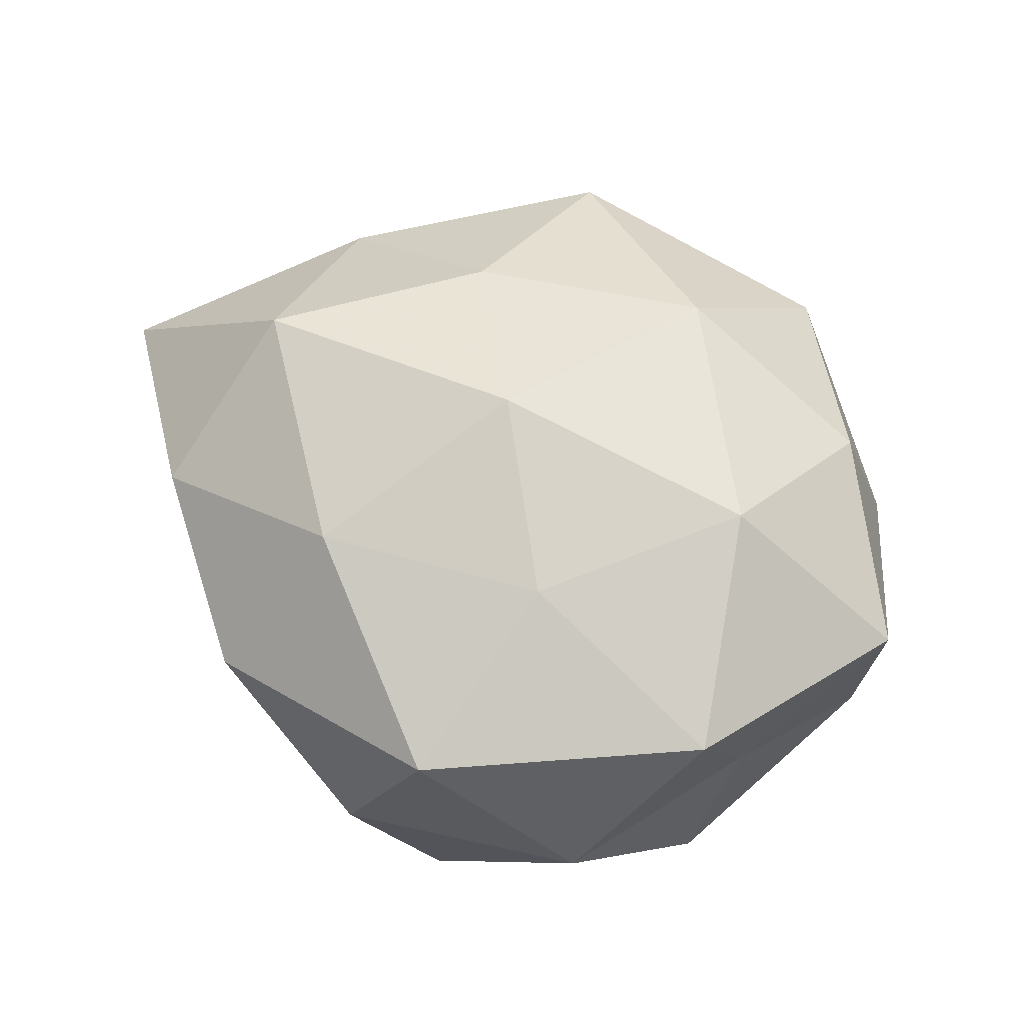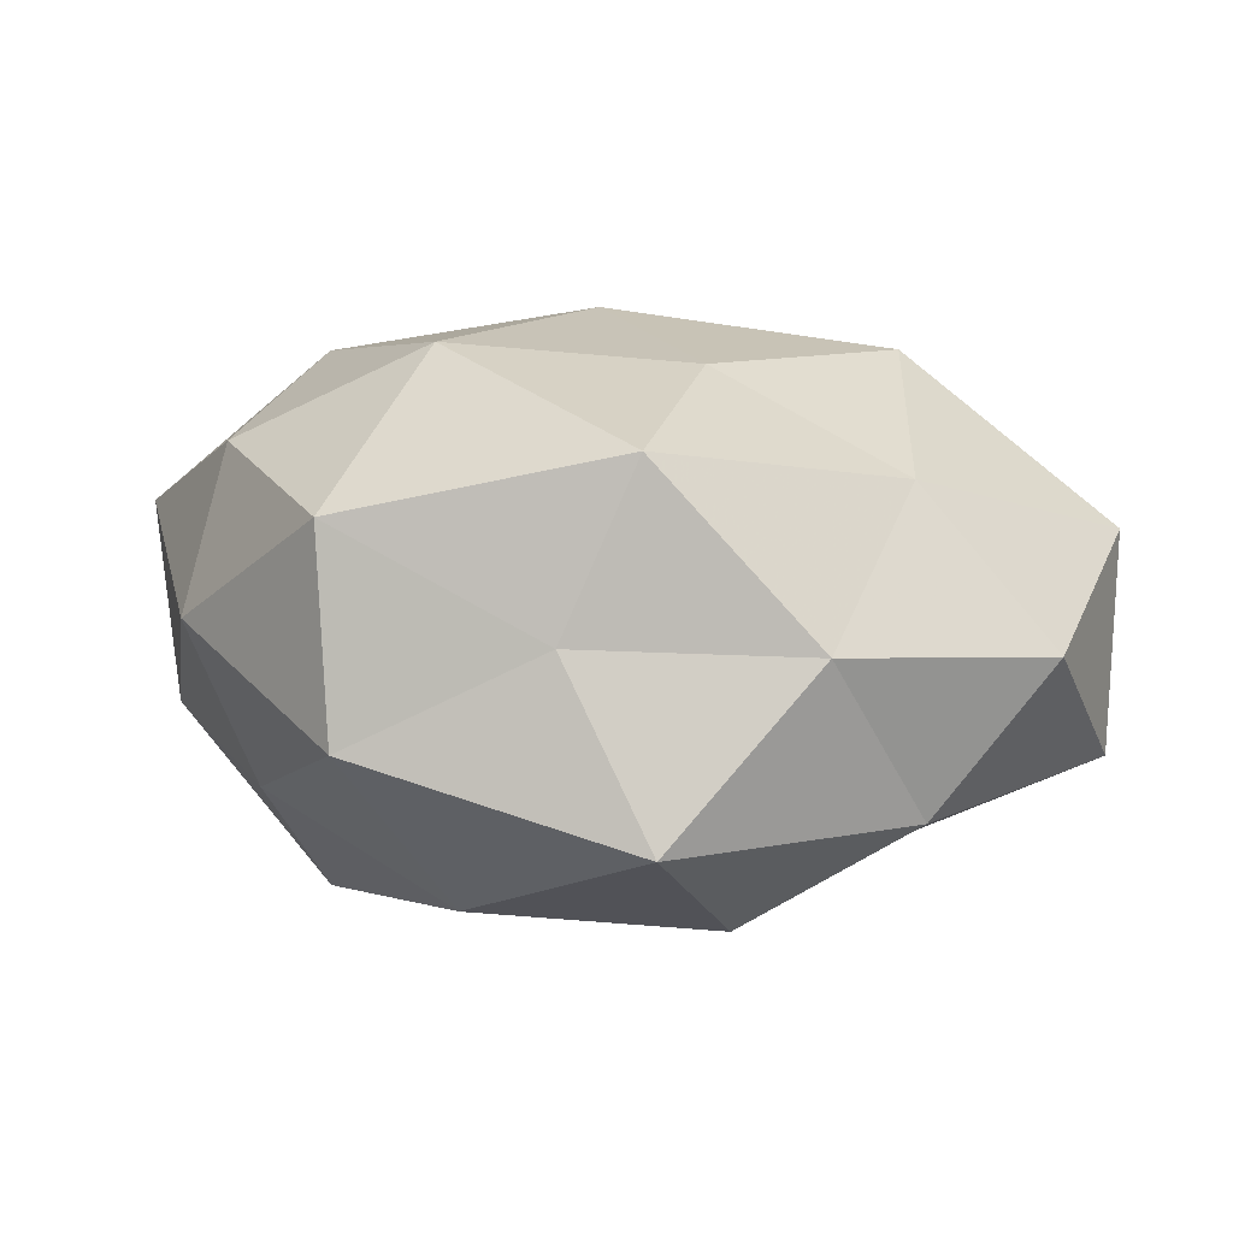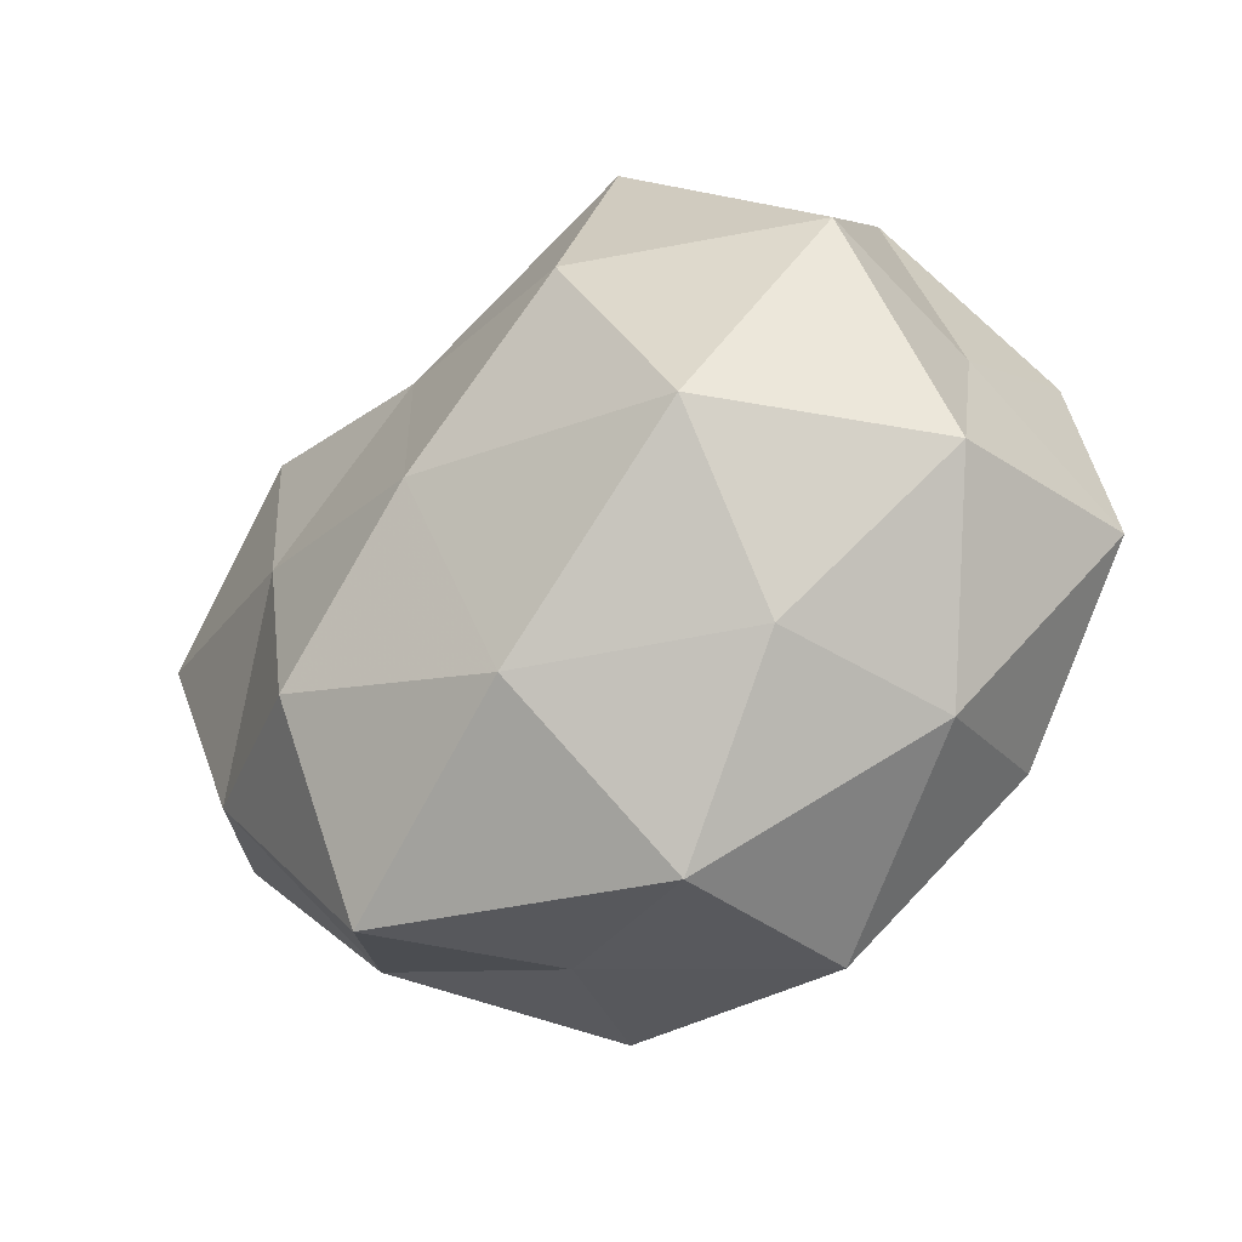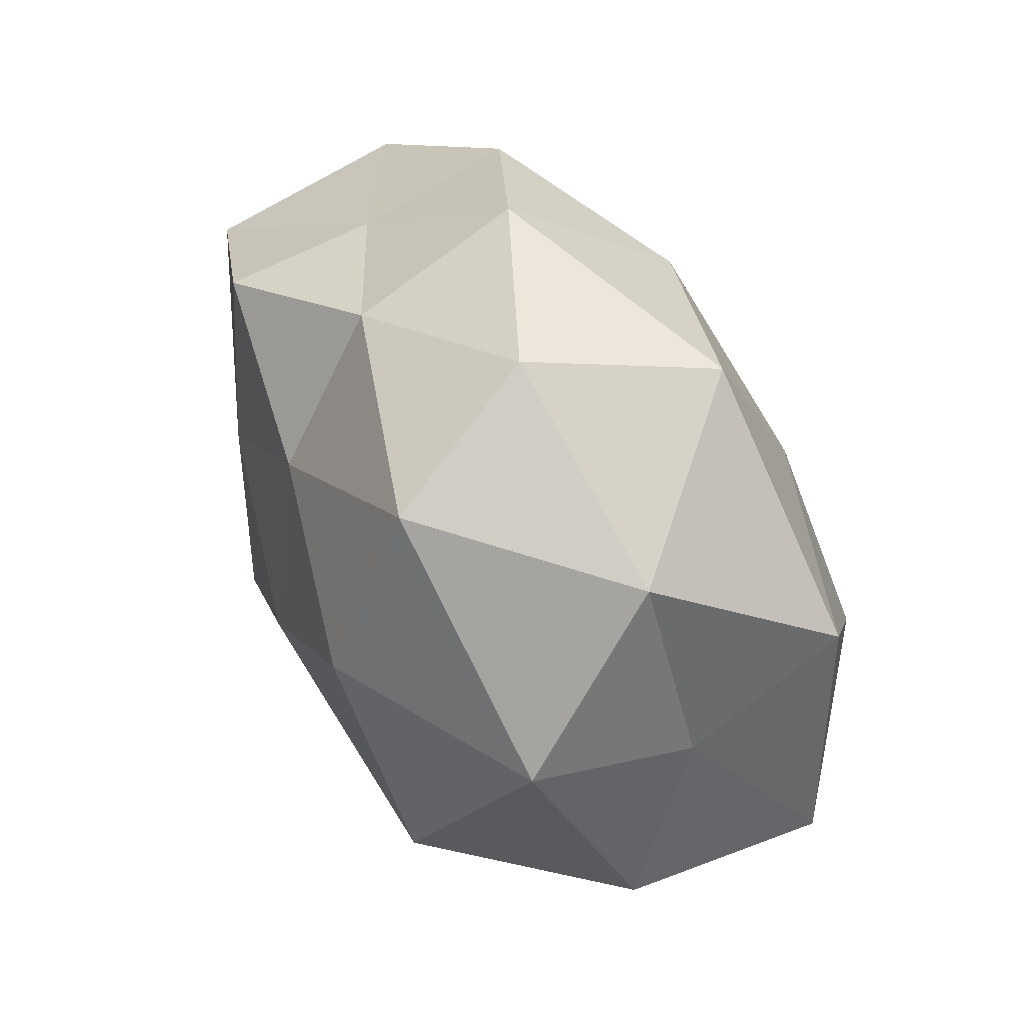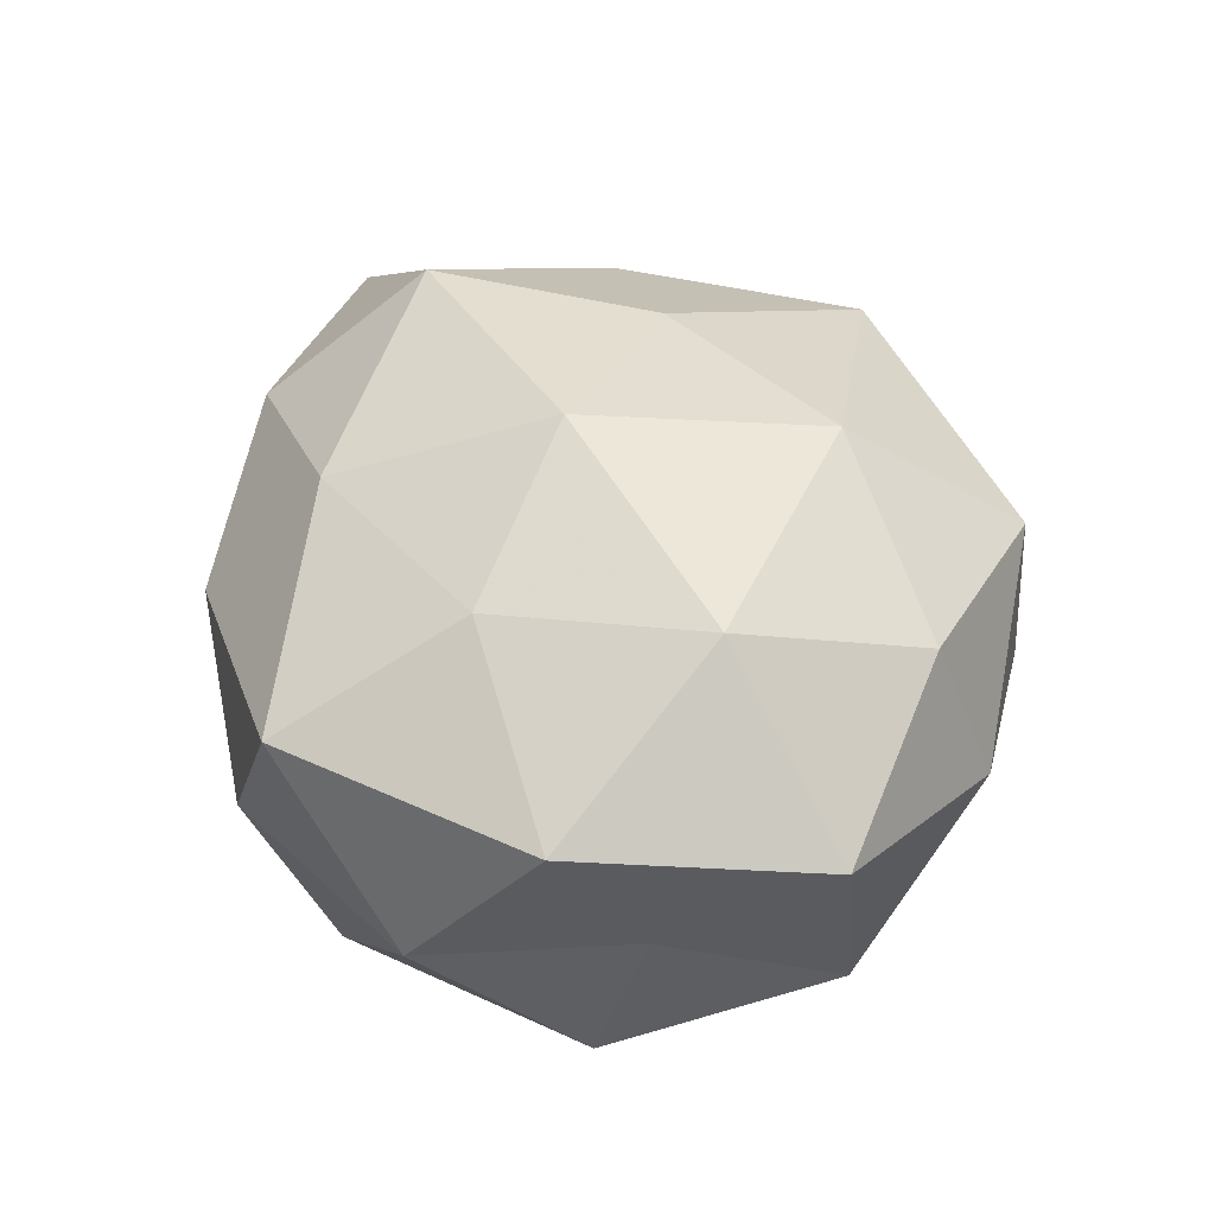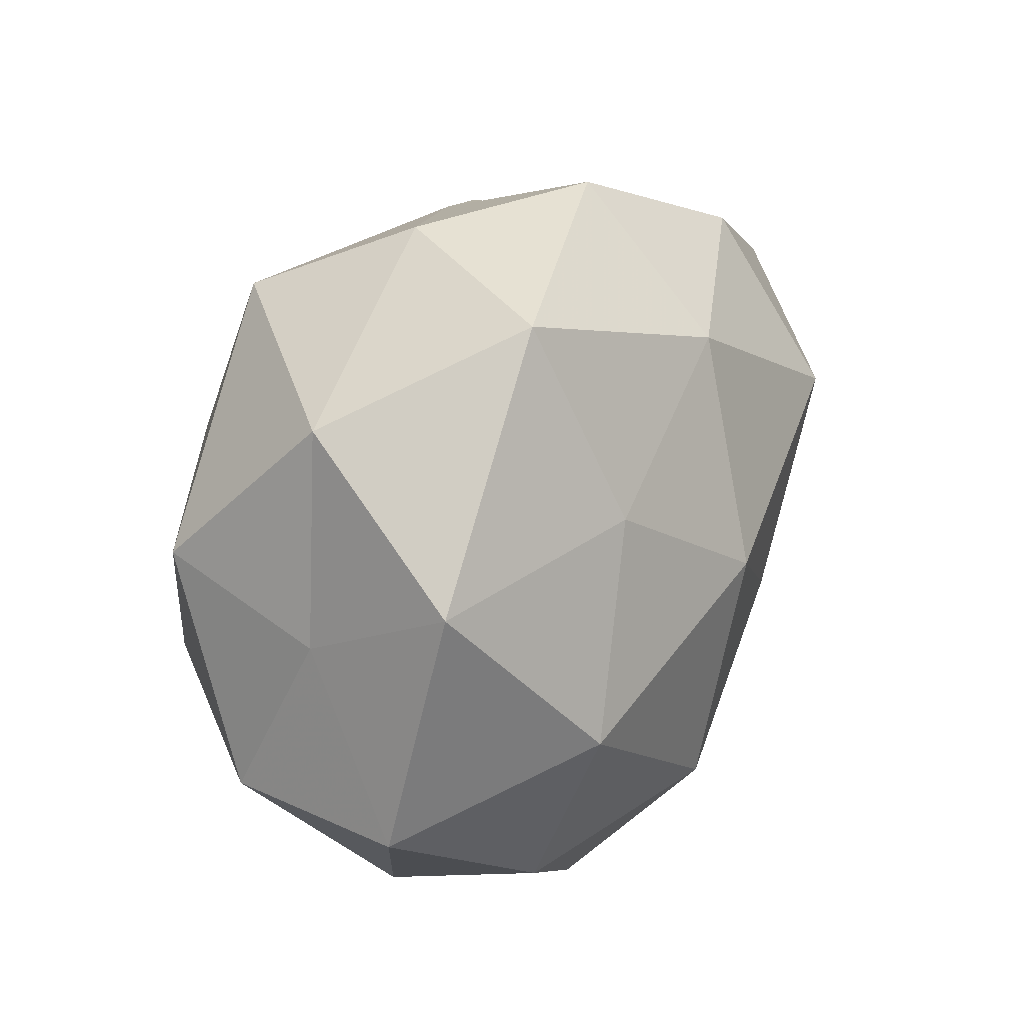
<metadata>
{"format":"obj","ext":"obj","renderer":"f3d","projection":"perspective","resolution":1024,"background":"white","views":[{"elev":55.1,"azim":-139.0,"up":"+Z"},{"elev":10.1,"azim":21.3,"up":"+Z"},{"elev":-43.3,"azim":-142.7,"up":"+Y"},{"elev":52.7,"azim":-119.8,"up":"+Y"},{"elev":45.2,"azim":-105.7,"up":"+Z"},{"elev":34.4,"azim":-62.7,"up":"+Y"}]}
</metadata>
<code>
v -0.01895 0.01921 0.02443
v -0.02677 -0.02777 -0.01513
v -0.04317 0.01847 0.01536
v 0.05265 0.01509 0.01009
v -0.03104 -0.002207 0.02768
v -0.01535 0.01224 -0.03279
v 0.02899 0.01247 0.02843
v 0.01116 0.04205 0.004861
v -0.00248 0.005558 0.03261
v -0.02749 -0.01117 -0.03001
v -0.04927 -0.009432 0.0112
v 0.03729 -0.01068 0.01762
v -0.004047 -0.02875 -0.0257
v -0.03405 -0.03033 0.002446
v 0.03034 0.02709 -0.003767
v 0.005216 0.02925 0.0233
v 0.05194 -0.008284 0.0005151
v -0.04515 -0.01214 -0.01058
v -0.01291 -0.0412 0.01532
v 0.008685 0.0179 -0.02588
v 0.05265 0.01107 -0.01351
v -0.01986 0.04085 0.01345
v -0.03168 -0.02407 0.02005
v 0.03003 0.03102 0.01435
v 0.02119 -0.03974 -0.01529
v 0.03189 0.02446 -0.02115
v -0.0351 0.03117 -0.004729
v -0.0161 0.03478 -0.02392
v 0.02728 0.002972 -0.02493
v 0.03422 -0.02811 0.002694
v -0.009483 -0.02116 0.03054
v 0.01033 -0.03779 0.003645
v 0.01524 -0.01002 0.02821
v 0.01731 -0.03343 0.02203
v 0.04042 -0.01561 -0.01567
v -0.01017 0.04346 -0.005975
v -0.03952 0.01298 -0.02121
v -0.01057 -0.04356 -0.007043
v 0.01155 0.03427 -0.01396
v 0.00351 -0.003942 -0.03169
v 0.02139 -0.0191 -0.02774
v -0.04212 0.008018 -0.002083
f 1 3 5
f 1 5 9
f 3 11 5
f 7 12 4
f 13 2 10
f 1 9 16
f 9 7 16
f 4 12 17
f 10 2 18
f 14 18 2
f 11 18 14
f 21 15 4
f 17 21 4
f 1 22 3
f 1 16 22
f 16 8 22
f 5 11 23
f 23 11 14
f 14 19 23
f 24 7 4
f 4 15 24
f 8 24 15
f 16 7 24
f 16 24 8
f 21 26 15
f 22 27 3
f 20 6 28
f 29 20 26
f 29 26 21
f 30 17 12
f 5 31 9
f 5 23 31
f 31 23 19
f 25 30 32
f 9 33 7
f 7 33 12
f 9 31 33
f 30 12 34
f 31 19 34
f 34 19 32
f 32 30 34
f 34 12 33
f 33 31 34
f 35 21 17
f 29 21 35
f 35 17 30
f 35 30 25
f 22 8 36
f 22 36 27
f 27 36 28
f 6 10 37
f 10 18 37
f 37 28 6
f 27 28 37
f 13 38 2
f 2 38 14
f 38 19 14
f 25 38 13
f 38 32 19
f 25 32 38
f 8 15 39
f 39 15 26
f 26 20 39
f 20 28 39
f 36 8 39
f 39 28 36
f 40 10 6
f 13 10 40
f 40 6 20
f 40 20 29
f 41 25 13
f 41 35 25
f 41 29 35
f 41 13 40
f 41 40 29
f 3 42 11
f 11 42 18
f 3 27 42
f 37 18 42
f 42 27 37

</code>
